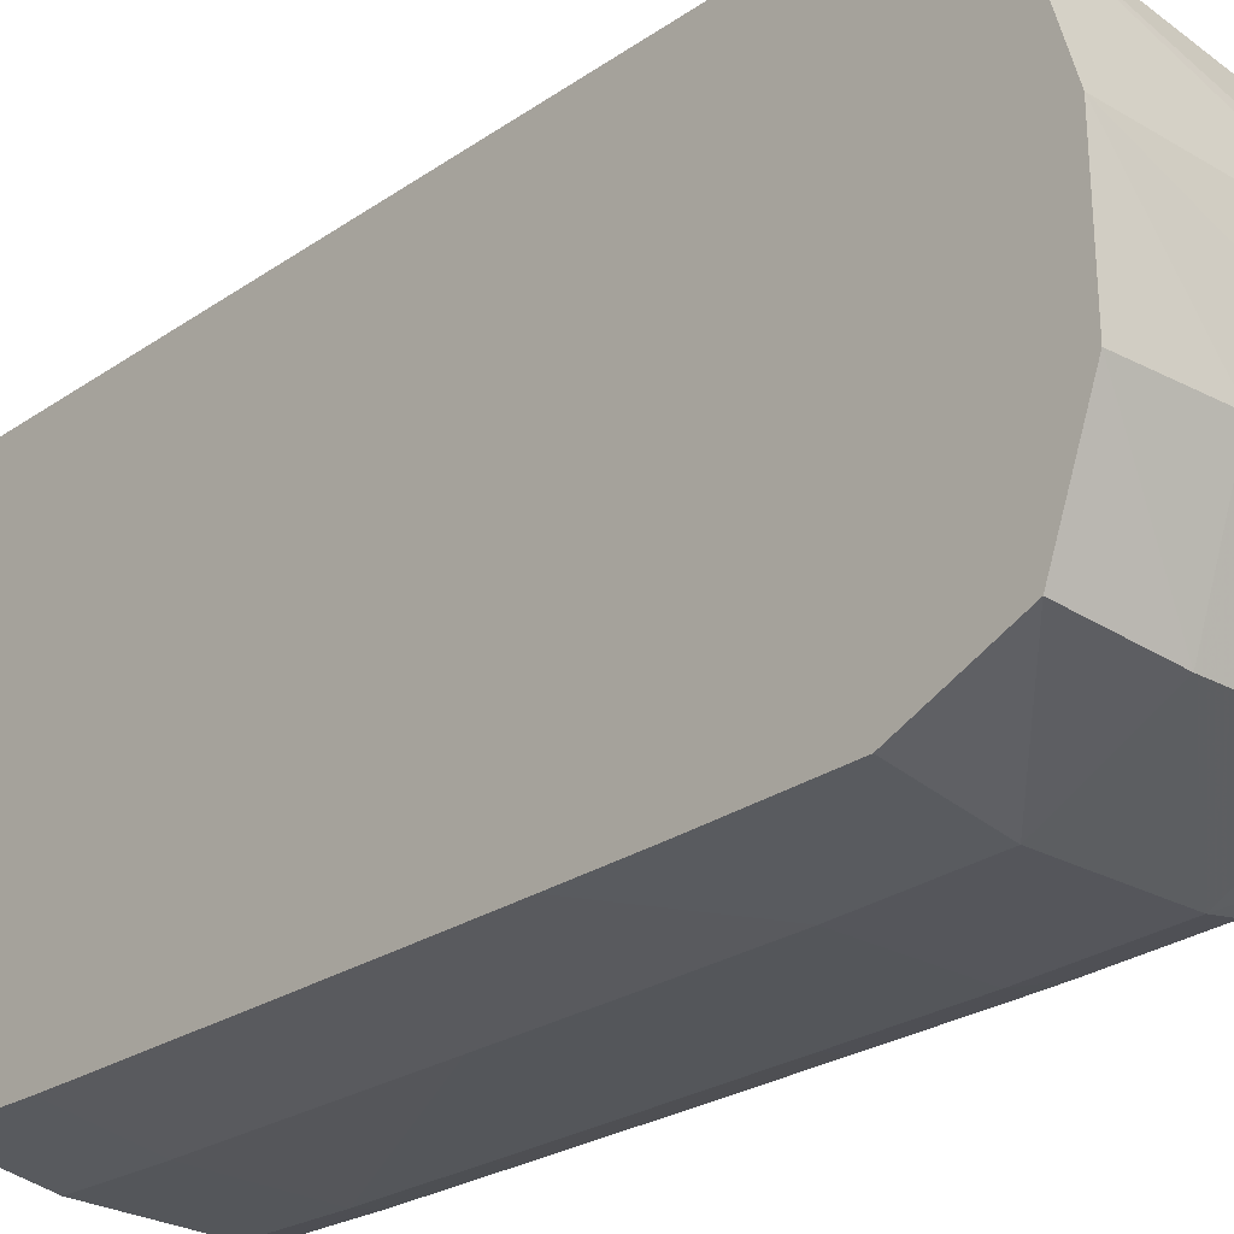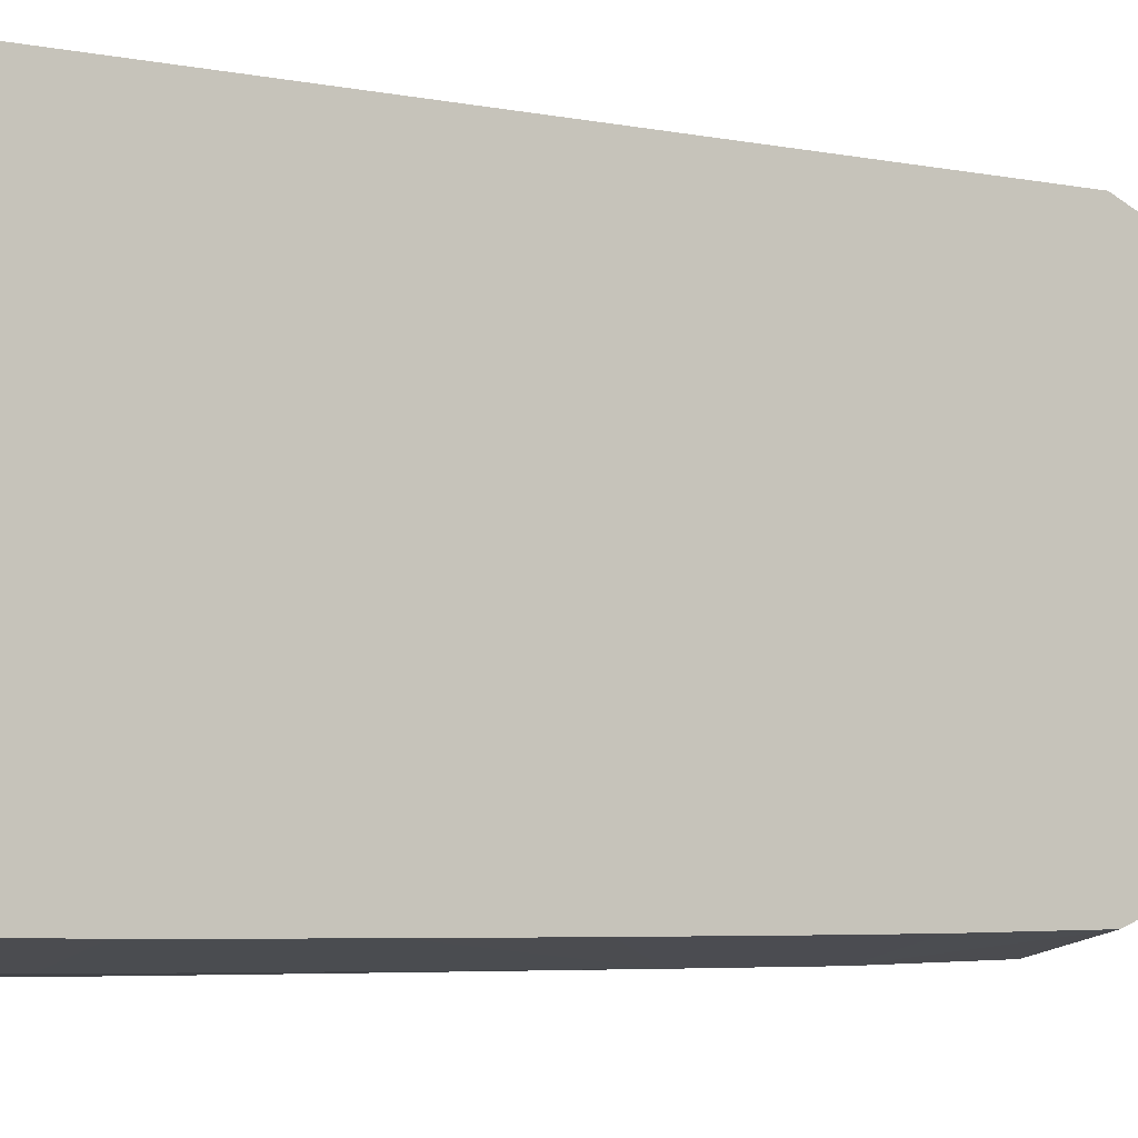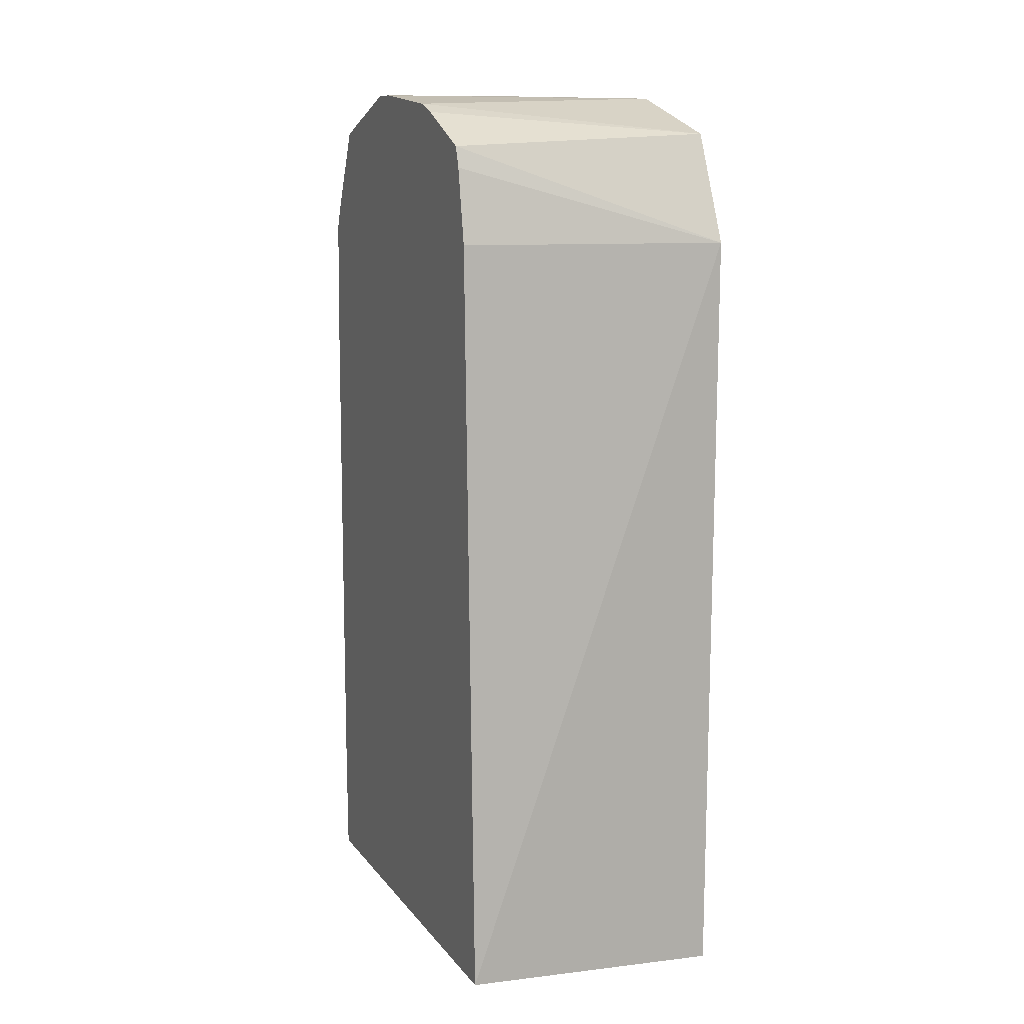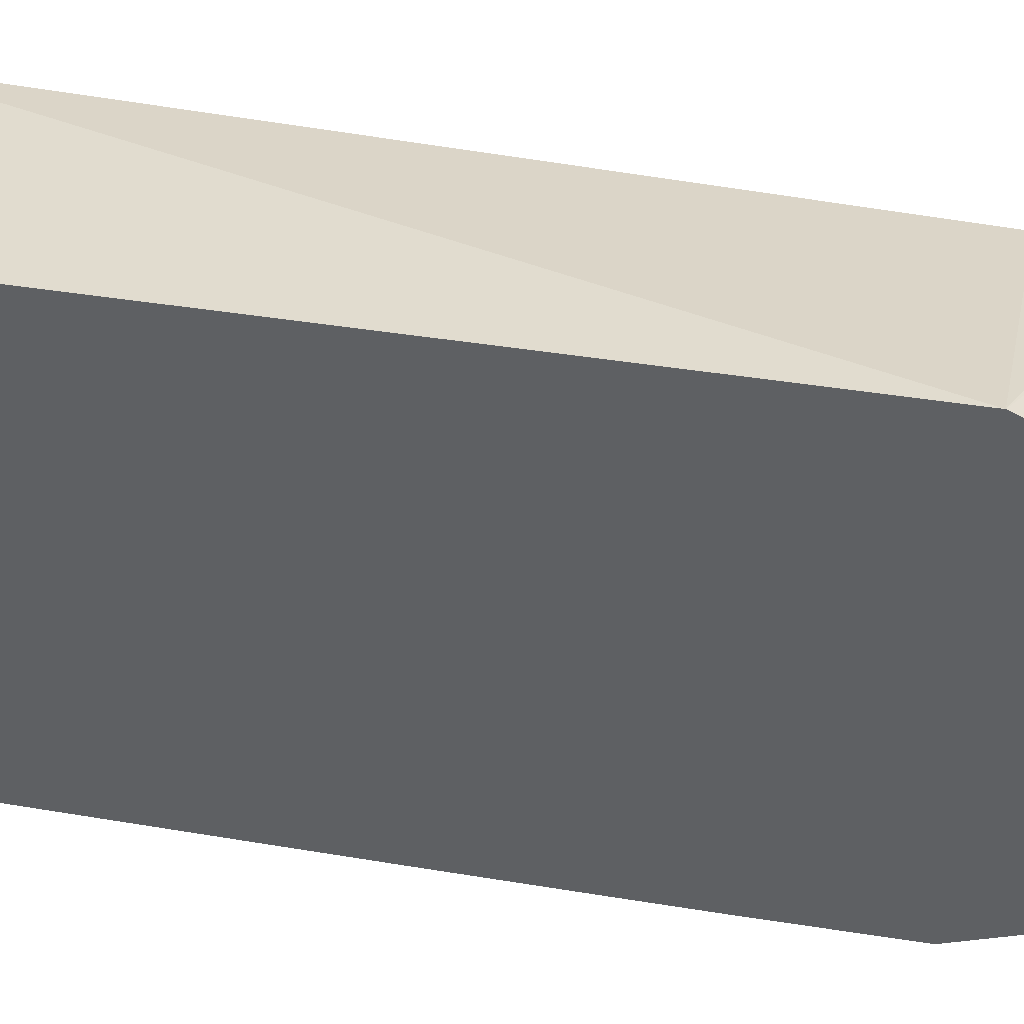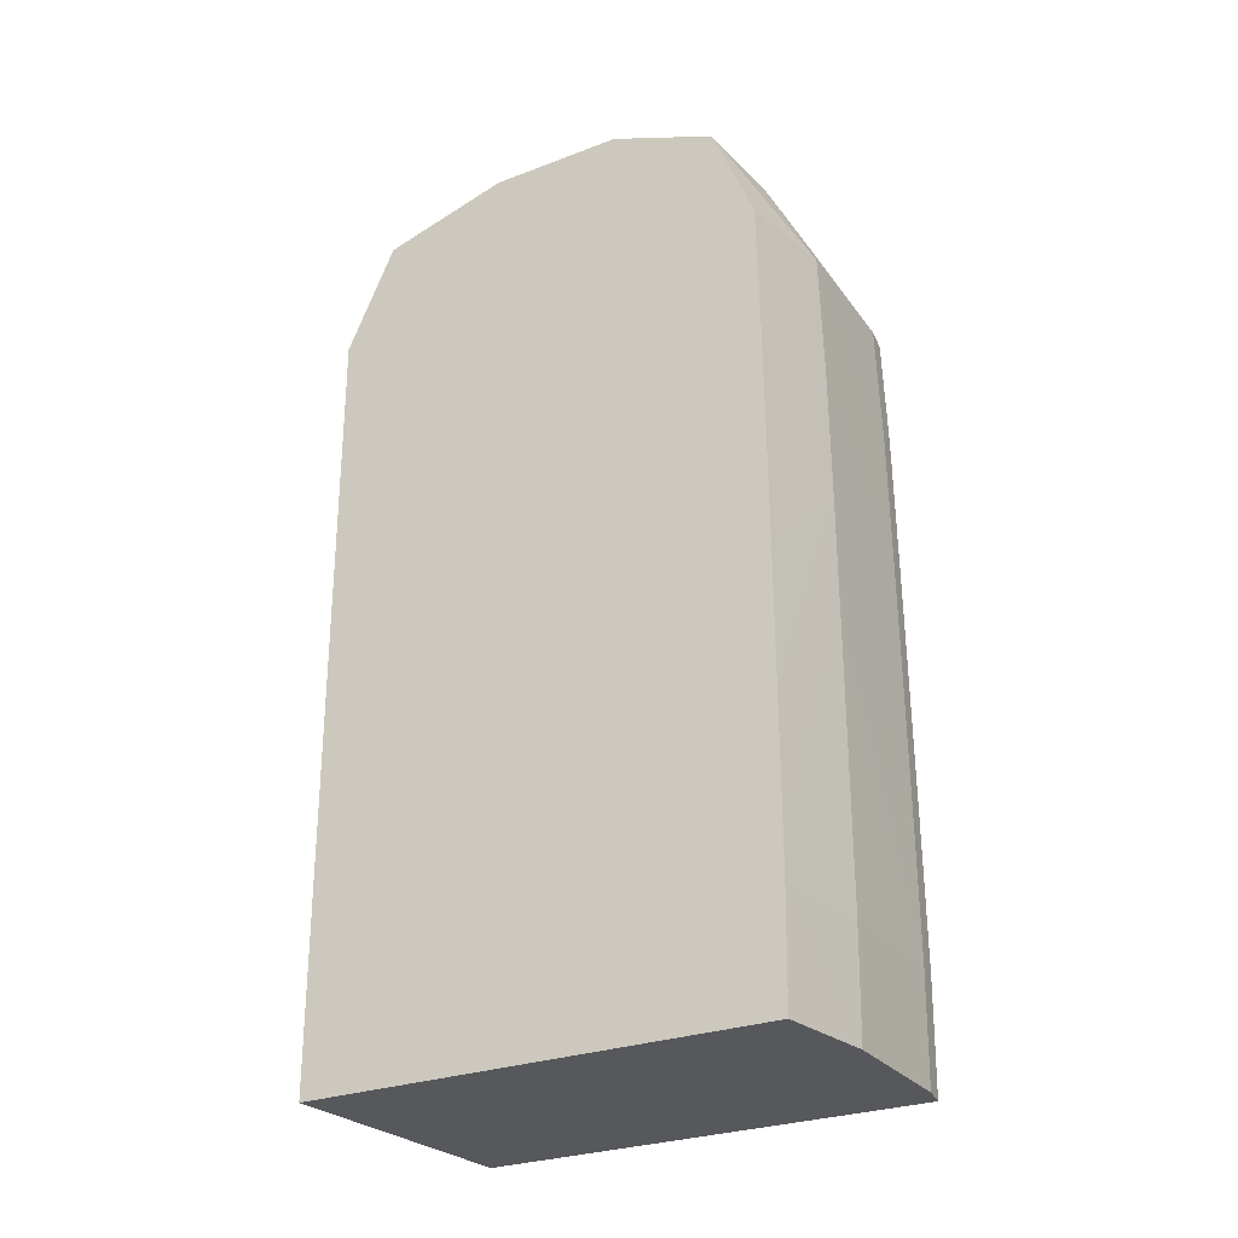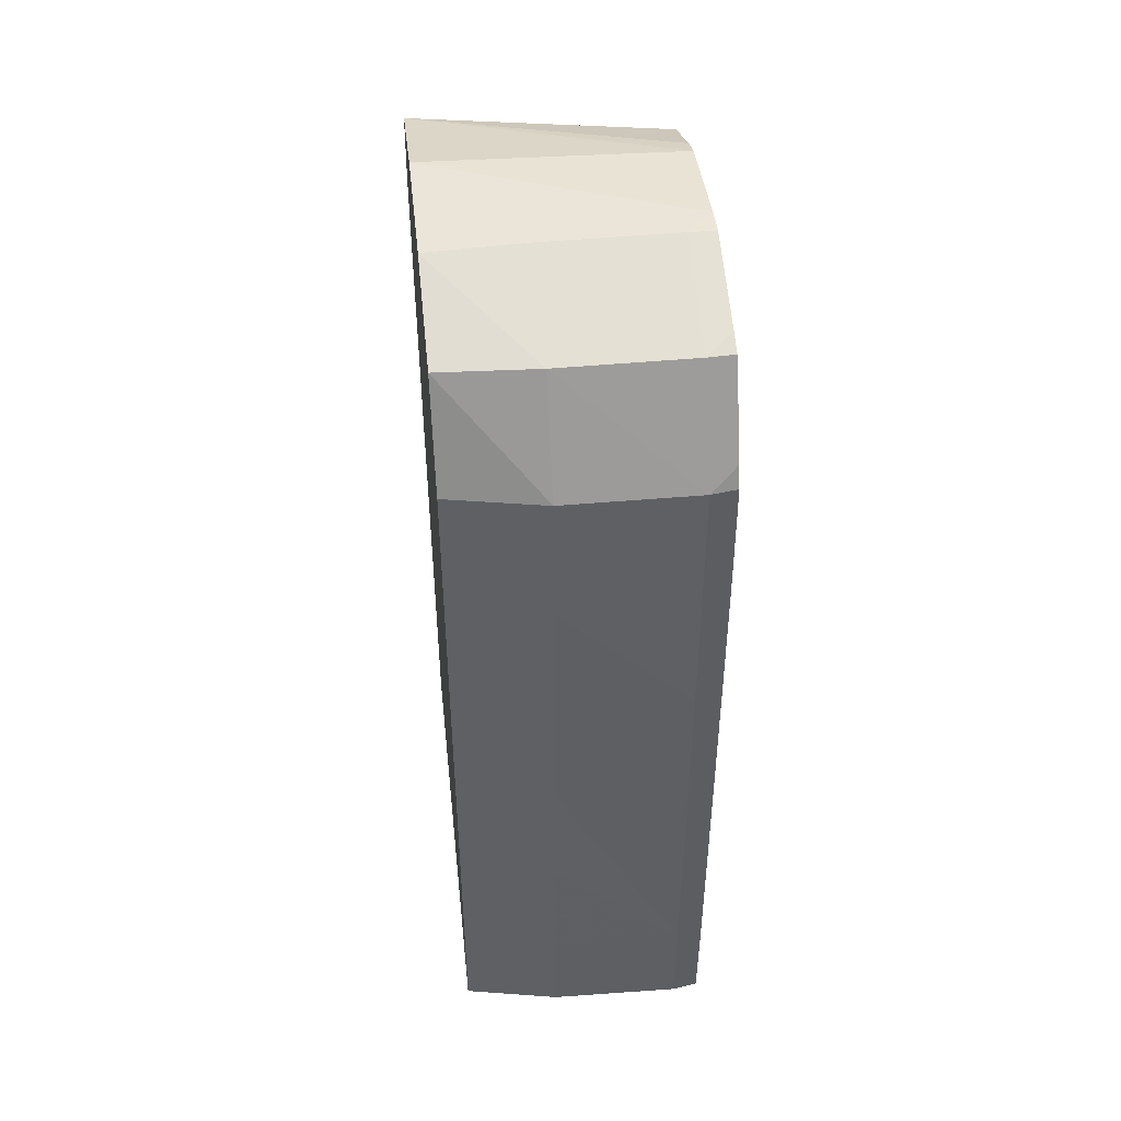
<metadata>
{"format":"obj","ext":"obj","renderer":"f3d","projection":"perspective","resolution":1024,"background":"white","views":[{"elev":-24.7,"azim":-42.2,"up":"+Y"},{"elev":-5.9,"azim":-121.5,"up":"+Y"},{"elev":11.6,"azim":157.4,"up":"+Z"},{"elev":40.8,"azim":-78.1,"up":"+Y"},{"elev":-28.7,"azim":-61.0,"up":"+Z"},{"elev":46.4,"azim":-6.2,"up":"+Z"}]}
</metadata>
<code>
v 0.02743 -0.03112 0.01746
v 0.02781 -0.03107 0.01746
v 0.02743 -0.03112 0.01935
v 0.02554 -0.03107 0.02313
v 0.02554 -0.03107 0.02124
v 0.02554 -0.03107 0.01935
v 0.02554 -0.03107 0.01746
v 0.02743 -0.0311 0.0159
v 0.02776 -0.03105 0.0159
v 0.02781 -0.03104 0.0159
v 0.02781 -0.03106 0.01935
v 0.02743 -0.03111 0.02124
v 0.02554 -0.03105 0.02503
v 0.02416 -0.03079 0.02365
v 0.02416 -0.03079 0.02313
v 0.02416 -0.0308 0.02176
v 0.02416 -0.0308 0.01987
v 0.02416 -0.03081 0.01797
v 0.02416 -0.03081 0.01746
v 0.02554 -0.03105 0.0159
v 0.02587 -0.03106 0.0159
v 0.02781 -0.02477 0.0159
v 0.02781 -0.03105 0.02124
v 0.02743 -0.0311 0.02313
v 0.02743 -0.03108 0.02503
v 0.02554 -0.031 0.02692
v 0.02416 -0.03074 0.02692
v 0.02416 -0.03077 0.02503
v 0.02416 -0.03078 0.0159
v 0.02416 -0.02434 0.0159
v 0.02416 -0.02427 0.02692
v 0.02781 -0.02508 0.02692
v 0.02781 -0.03104 0.02313
v 0.02781 -0.03103 0.02351
v 0.02781 -0.03102 0.02503
v 0.02781 -0.03101 0.0254
v 0.02743 -0.03102 0.02692
v 0.02554 -0.03027 0.02845
v 0.02416 -0.03014 0.02841
v 0.02416 -0.02495 0.02845
v 0.02781 -0.02536 0.02828
v 0.02781 -0.02527 0.02799
v 0.02781 -0.03096 0.02692
v 0.02781 -0.03084 0.02721
v 0.02781 -0.03025 0.02844
v 0.02743 -0.03027 0.02845
v 0.02554 -0.02863 0.02904
v 0.02416 -0.02863 0.029
v 0.02416 -0.02674 0.02898
v 0.02781 -0.02674 0.02888
v 0.02781 -0.02639 0.02876
v 0.02781 -0.02994 0.02856
v 0.02781 -0.02863 0.02903
v 0.02743 -0.02863 0.02904
v 0.02781 -0.02825 0.02903
f 1 2 3
f 1 3 4
f 1 4 5
f 1 5 6
f 1 6 7
f 1 7 8
f 1 8 9
f 1 9 2
f 2 9 10
f 2 10 22
f 2 22 32
f 2 32 42
f 2 42 41
f 2 41 51
f 2 51 50
f 2 50 55
f 2 55 53
f 2 53 52
f 2 52 45
f 2 45 44
f 2 44 43
f 2 43 36
f 2 36 35
f 2 35 34
f 2 34 33
f 2 33 23
f 2 23 11
f 2 11 3
f 3 11 12
f 3 12 4
f 4 13 14
f 4 14 15
f 4 15 16
f 4 16 17
f 4 17 5
f 4 12 13
f 5 17 18
f 5 18 6
f 6 18 19
f 6 19 7
f 7 19 20
f 7 20 21
f 7 21 8
f 8 21 20
f 8 20 29
f 8 29 30
f 8 30 22
f 8 22 10
f 8 10 9
f 11 23 12
f 12 23 24
f 12 24 13
f 13 24 25
f 13 25 26
f 13 26 27
f 13 27 28
f 13 28 14
f 14 28 27
f 14 27 39
f 14 39 48
f 14 48 49
f 14 49 40
f 14 40 31
f 14 31 30
f 14 30 29
f 14 29 19
f 14 19 18
f 14 18 17
f 14 17 16
f 14 16 15
f 19 29 20
f 22 30 31
f 22 31 32
f 23 33 24
f 24 33 34
f 24 34 25
f 25 34 35
f 25 35 36
f 25 36 37
f 25 37 26
f 26 37 38
f 26 38 39
f 26 39 27
f 31 40 41
f 31 41 42
f 31 42 32
f 36 43 37
f 37 43 44
f 37 44 45
f 37 45 46
f 37 46 38
f 38 46 47
f 38 47 48
f 38 48 39
f 40 49 50
f 40 50 51
f 40 51 41
f 45 52 46
f 46 52 53
f 46 53 54
f 46 54 47
f 47 54 55
f 47 55 49
f 47 49 48
f 49 55 50
f 53 55 54

</code>
